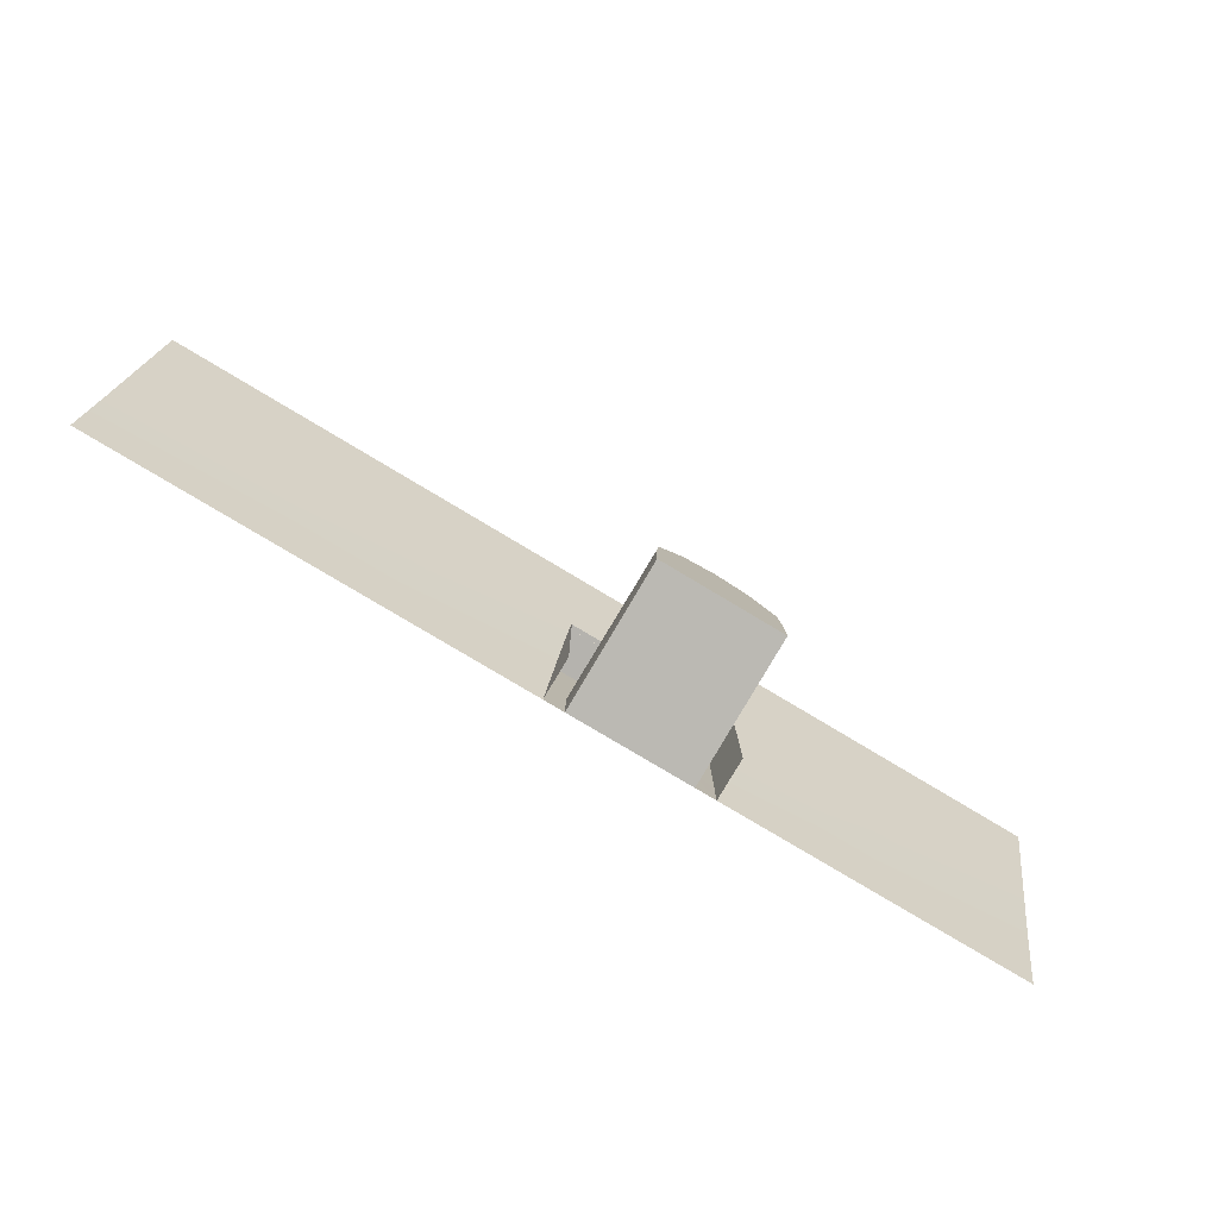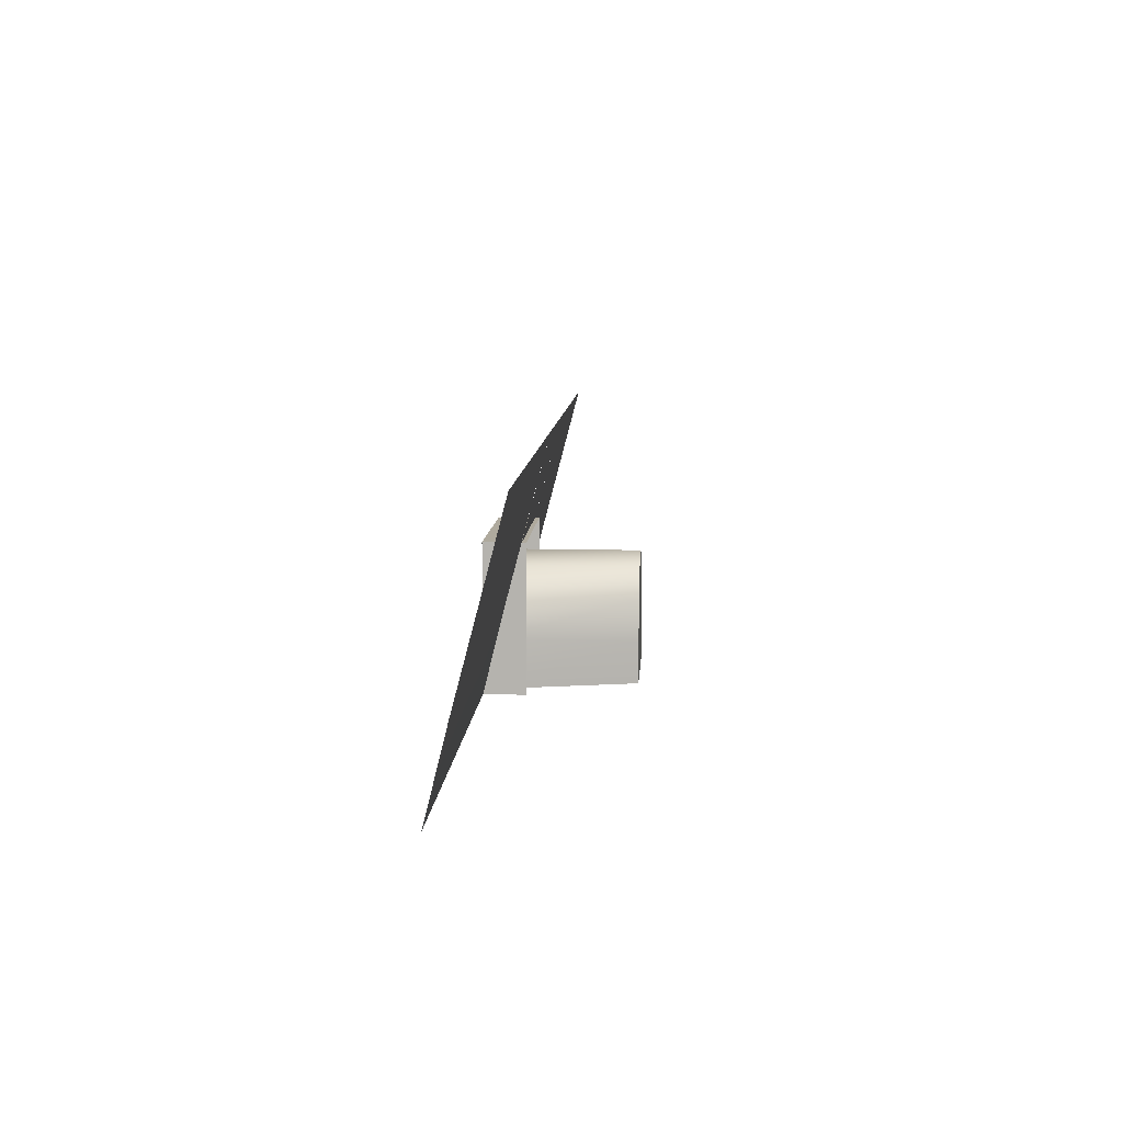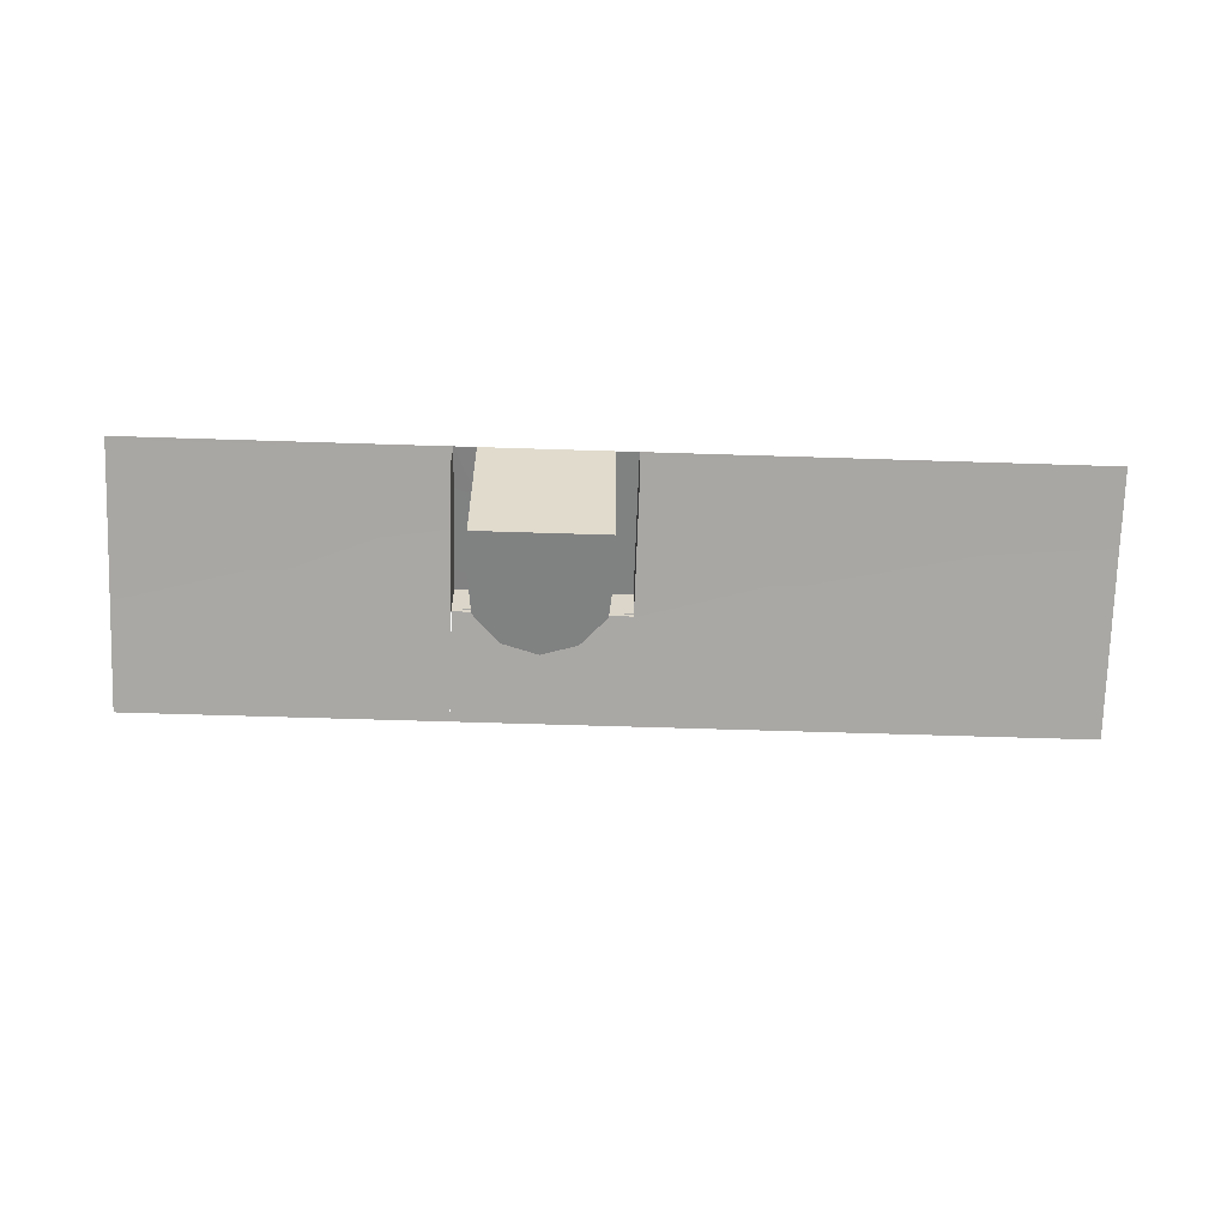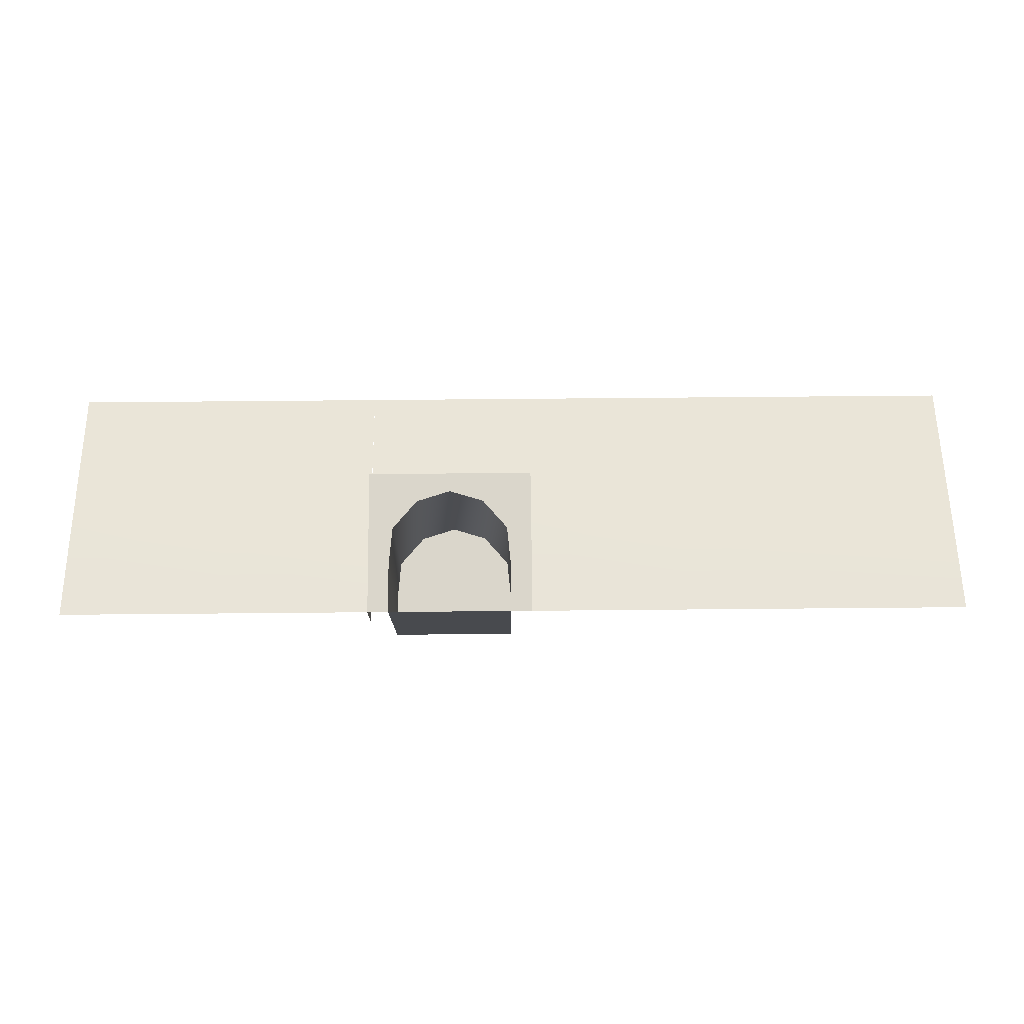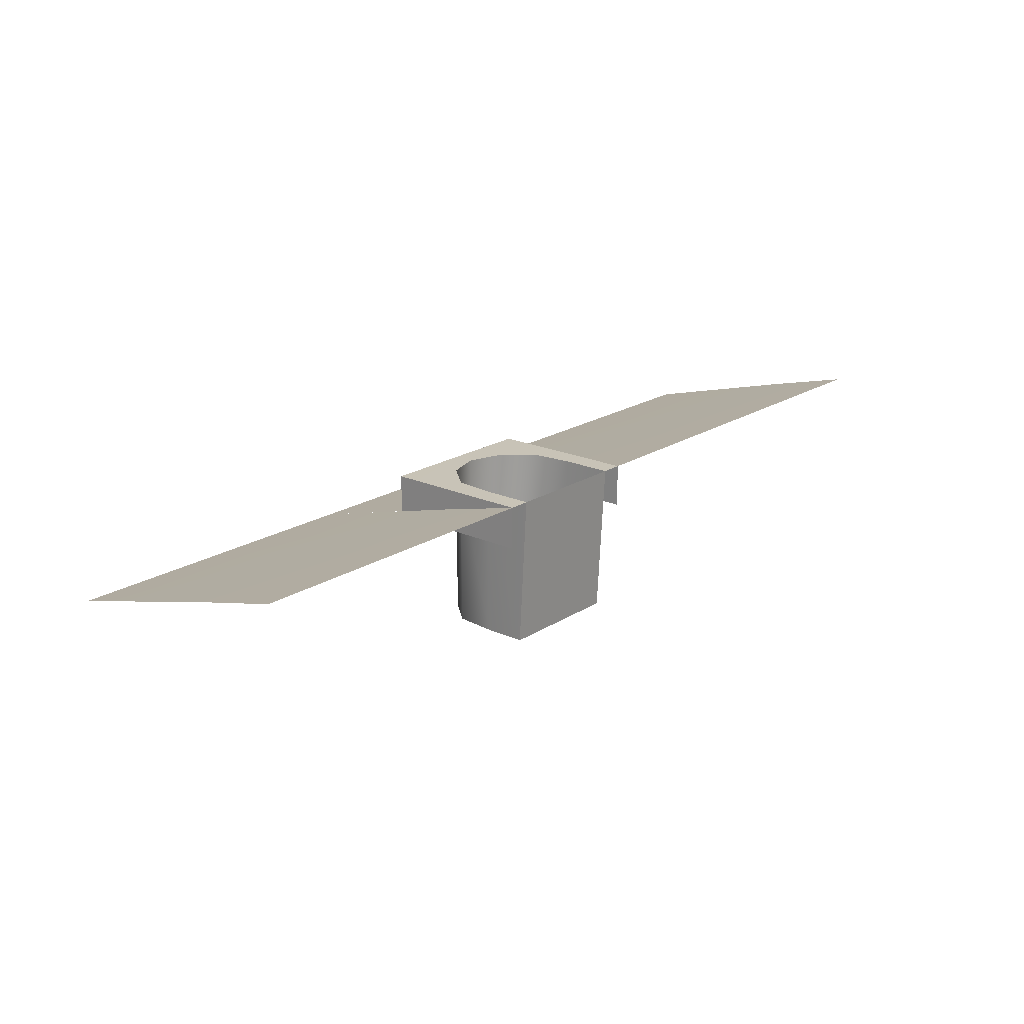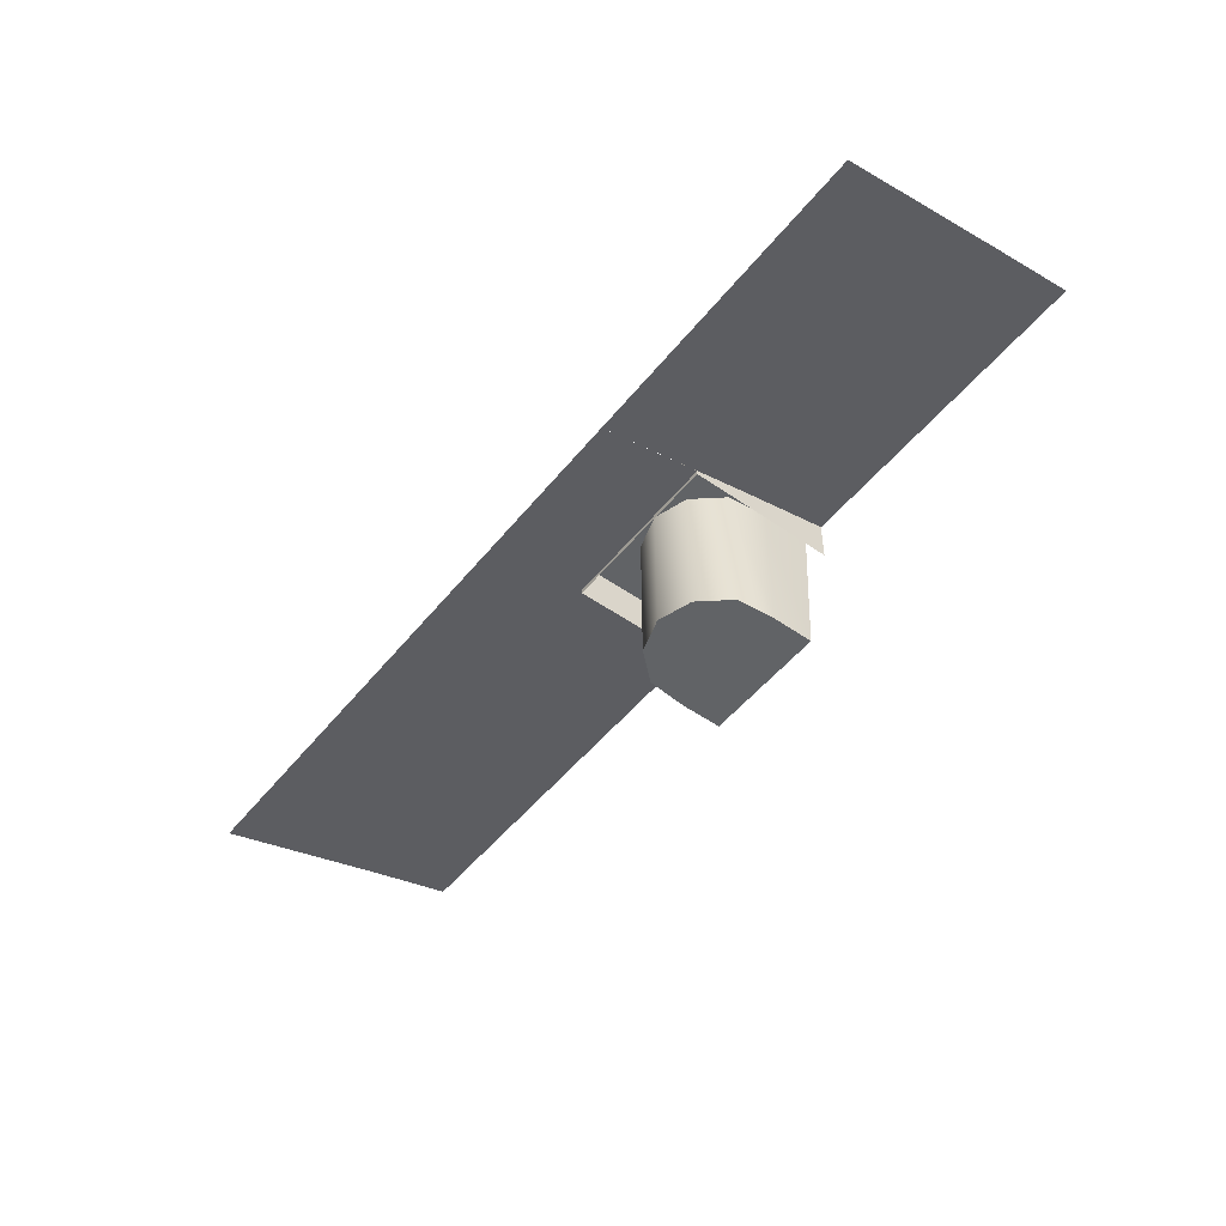
<metadata>
{"format":"obj","ext":"obj","renderer":"f3d","projection":"perspective","resolution":1024,"background":"white","views":[{"elev":-80.0,"azim":-30.8,"up":"+Z"},{"elev":9.3,"azim":-86.4,"up":"+Z"},{"elev":-60.3,"azim":178.1,"up":"+Y"},{"elev":73.9,"azim":179.5,"up":"+Y"},{"elev":19.7,"azim":130.3,"up":"+Y"},{"elev":-50.8,"azim":52.5,"up":"+Y"}]}
</metadata>
<code>
v 315 -244 945
v -314 -141 550
v -314 -244 945
v -314 -141 550
v 315 -244 945
v 314 -140 550
v 235 0 184
v 235 -554 183
v 221 0 331
v 221 0 331
v 235 -554 183
v 221 -554 331
v 221 0 331
v 221 -554 331
v 128 0 439
v 128 0 439
v 221 -554 331
v 128 -554 438
v 128 0 439
v 128 -554 438
v 0 0 479
v 0 0 479
v 128 -554 438
v 0 -554 478
v 0 0 479
v 0 -554 478
v -128 0 439
v -128 0 439
v 0 -554 478
v -128 -554 438
v -128 0 439
v -128 -554 438
v -221 0 331
v -221 0 331
v -128 -554 438
v -221 -554 331
v -221 0 331
v -221 -554 331
v -235 0 184
v -235 0 184
v -221 -554 331
v -235 -554 183
v -235 0 184
v -235 -554 183
v -235 0 0
v -235 0 0
v -235 -554 183
v -235 -554 30
v 235 0 0
v 235 -554 30
v 235 0 184
v 235 0 184
v 235 -554 30
v 235 -554 183
v -314 0 0
v -315 0 157
v -235 0 184
v -235 0 0
v -314 0 0
v -235 0 184
v -221 0 331
v -235 0 184
v -315 0 157
v -315 0 314
v -221 0 331
v -315 0 157
v -221 0 331
v -315 0 314
v -315 0 472
v -128 0 439
v -221 0 331
v -315 0 472
v -315 0 472
v -314 0 551
v 0 0 551
v -128 0 439
v -315 0 472
v 0 0 551
v 0 0 479
v -128 0 439
v 0 0 551
v 128 0 439
v 0 0 479
v 0 0 551
v 314 0 472
v 128 0 439
v 0 0 551
v 314 0 551
v 314 0 472
v 0 0 551
v 314 0 314
v 221 0 331
v 128 0 439
v 314 0 472
v 314 0 314
v 128 0 439
v 314 0 157
v 235 0 184
v 221 0 331
v 314 0 314
v 314 0 157
v 221 0 331
v 314 0 0
v 235 0 0
v 235 0 184
v 314 0 157
v 314 0 0
v 235 0 184
v 314 -157 551
v 314 0 551
v -314 0 551
v -314 0 551
v -314 -157 551
v 314 -157 551
v 314 -157 551
v 314 -157 0
v 314 0 0
v 314 0 0
v 314 0 551
v 314 -157 551
v -314 0 551
v -314 0 0
v -314 -157 0
v -314 -157 0
v -314 -157 551
v -314 0 551
v 893 -78 314
v 315 0 0
v 315 -78 314
v 315 0 0
v 893 -78 314
v 893 0 0
v 1486 -78 314
v 893 0 0
v 893 -78 314
v 893 0 0
v 1486 -78 314
v 1486 0 0
v 893 -244 945
v 315 -78 314
v 315 -244 945
v 315 -78 314
v 893 -244 945
v 893 -78 314
v 1486 -244 945
v 893 -78 314
v 893 -244 945
v 893 -78 314
v 1486 -244 945
v 1486 -78 314
v -892 -78 314
v -1969 0 0
v -1969 -78 314
v -1969 0 0
v -892 -78 314
v -892 0 0
v -314 -78 314
v -892 0 0
v -892 -78 314
v -892 0 0
v -314 -78 314
v -314 0 0
v -892 -244 945
v -1969 -78 314
v -1969 -244 945
v -1969 -78 314
v -892 -244 945
v -892 -78 314
v -314 -244 945
v -892 -78 314
v -892 -244 945
v -892 -78 314
v -314 -244 945
v -314 -78 314
v -221 -554 331
v -235 -554 30
v -235 -554 183
v -128 -554 438
v -235 -554 30
v -221 -554 331
v 0 -554 478
v -235 -554 30
v -128 -554 438
v 128 -554 438
v -235 -554 30
v 0 -554 478
v 221 -554 331
v -235 -554 30
v 128 -554 438
v 235 -554 183
v -235 -554 30
v 221 -554 331
v 235 -554 30
v -235 -554 30
v 235 -554 183
v -235 0 0
v 235 -554 30
v 235 0 0
v -235 -554 30
v 235 -554 30
v -235 0 0
f 1 2 3
f 4 5 6
f 7 8 9
f 10 11 12
f 13 14 15
f 16 17 18
f 19 20 21
f 22 23 24
f 25 26 27
f 28 29 30
f 31 32 33
f 34 35 36
f 37 38 39
f 40 41 42
f 43 44 45
f 46 47 48
f 49 50 51
f 52 53 54
f 55 56 57
f 58 59 60
f 61 62 63
f 64 65 66
f 67 68 69
f 70 71 72
f 73 74 75
f 76 77 78
f 79 80 81
f 82 83 84
f 85 86 87
f 88 89 90
f 91 92 93
f 94 95 96
f 97 98 99
f 100 101 102
f 103 104 105
f 106 107 108
f 109 110 111
f 112 113 114
f 115 116 117
f 118 119 120
f 121 122 123
f 124 125 126
f 127 128 129
f 130 131 132
f 133 134 135
f 136 137 138
f 139 140 141
f 142 143 144
f 145 146 147
f 148 149 150
f 151 152 153
f 154 155 156
f 157 158 159
f 160 161 162
f 163 164 165
f 166 167 168
f 169 170 171
f 172 173 174
f 175 176 177
f 178 179 180
f 181 182 183
f 184 185 186
f 187 188 189
f 190 191 192
f 193 194 195
f 196 197 198
f 199 200 201

</code>
